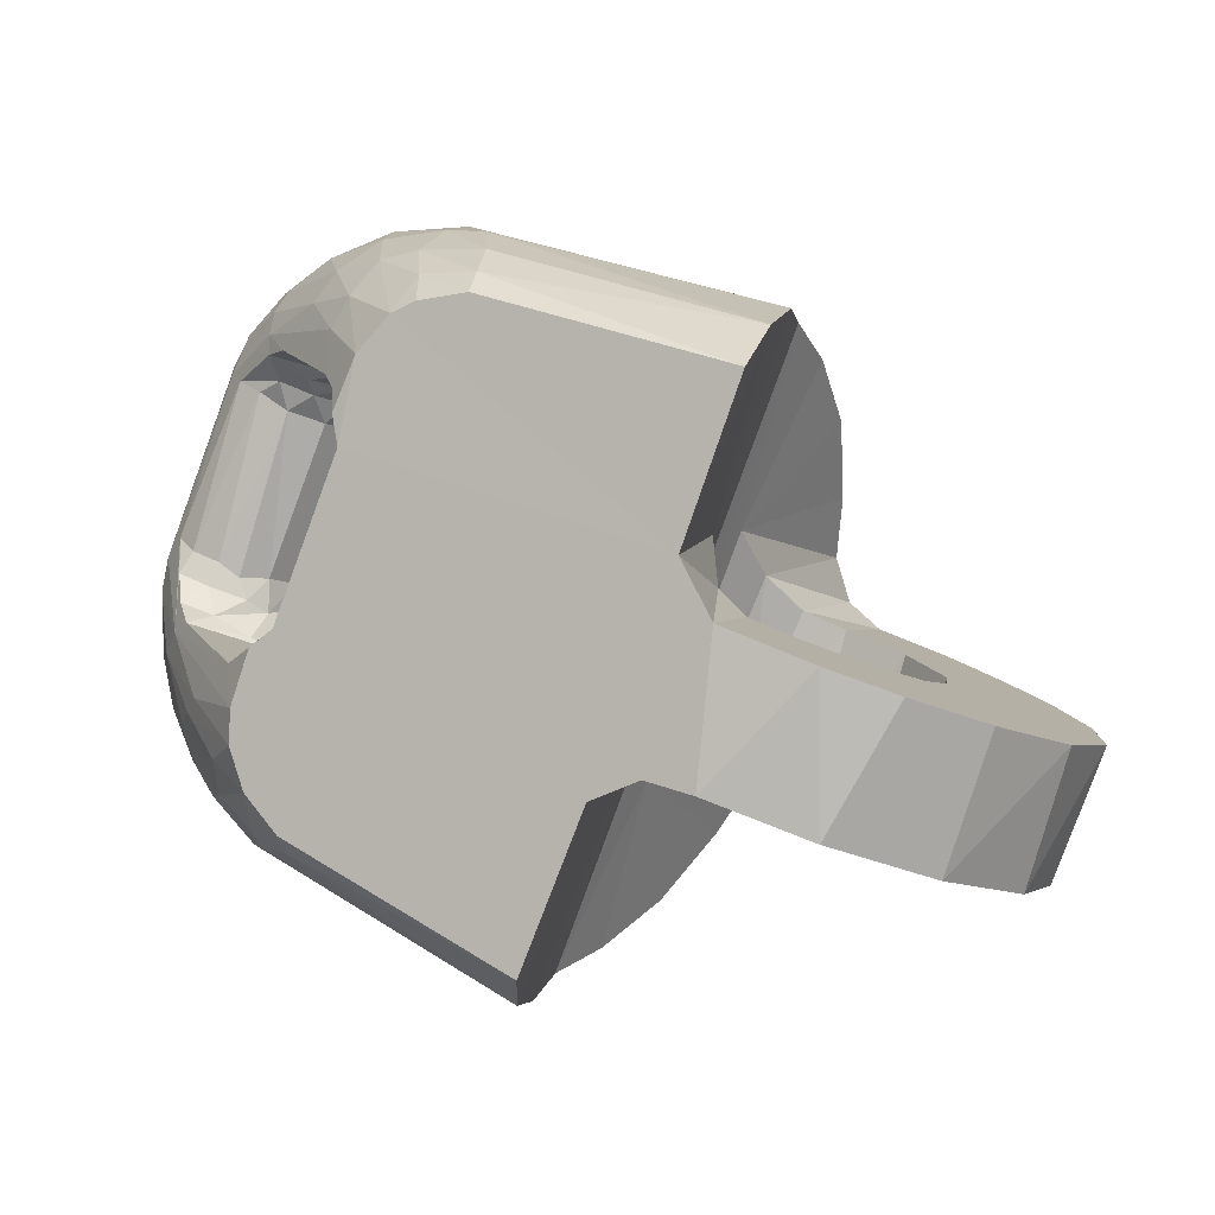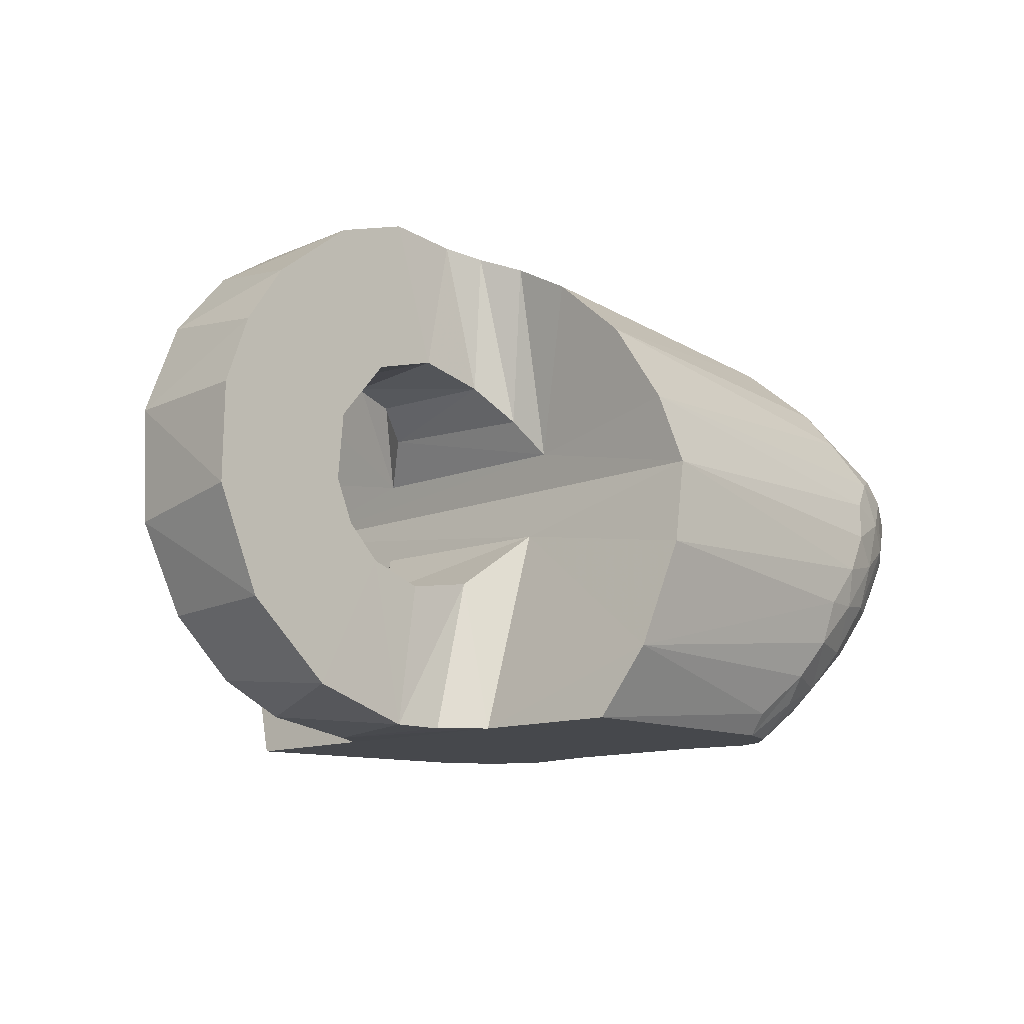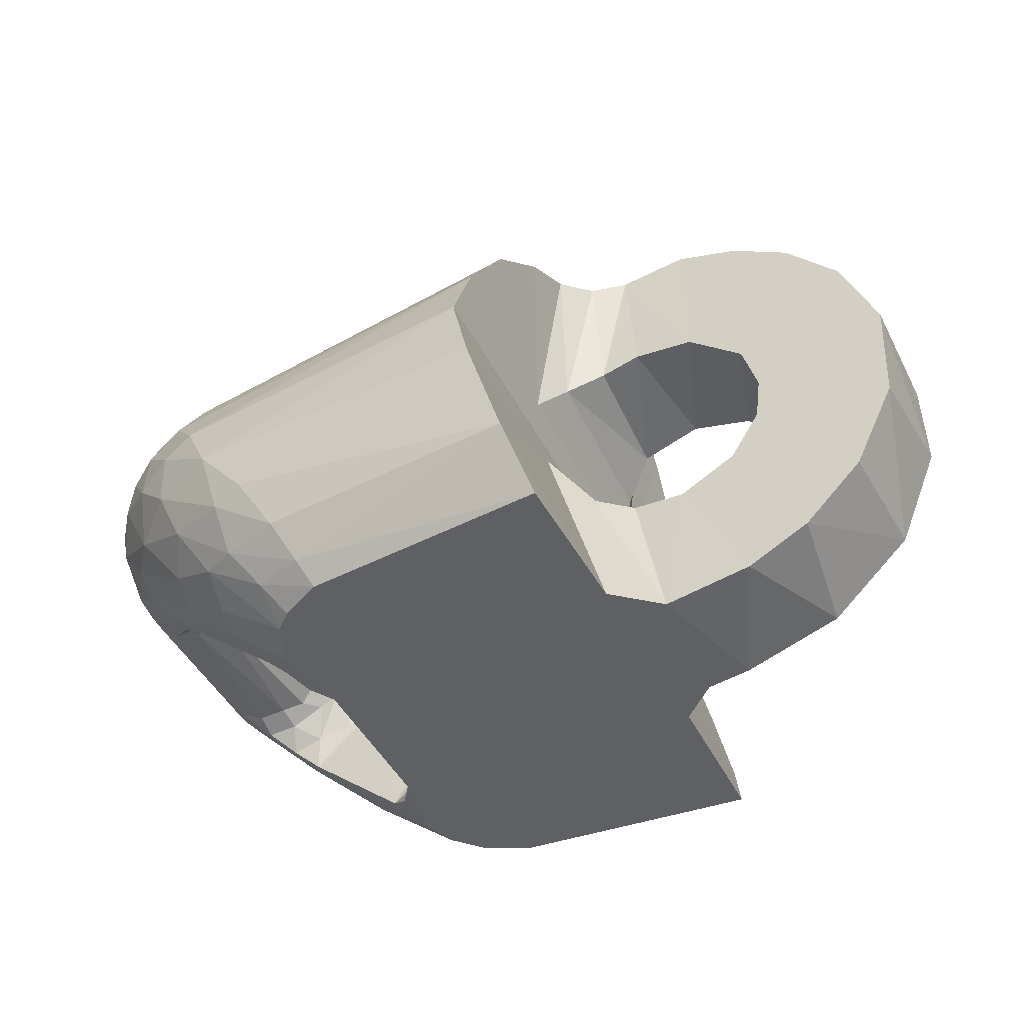
<metadata>
{"format":"obj","ext":"obj","renderer":"f3d","projection":"perspective","resolution":1024,"background":"white","views":[{"elev":-2.1,"azim":23.1,"up":"+Z"},{"elev":-11.3,"azim":158.1,"up":"+Y"},{"elev":-44.8,"azim":48.0,"up":"+Y"}]}
</metadata>
<code>
v 0.2532 0.73 0.6402
v 0.1712 0.7635 0.6588
v 0.165 0.7638 0.6513
v 0.1674 0.7598 0.6525
v 0.1644 0.7608 0.6483
v 0.164 0.7686 0.6477
v 0.1672 0.7689 0.6536
v 0.1673 0.7656 0.6549
v 0.1714 0.7692 0.6592
v 0.1709 0.7728 0.6557
v 0.1666 0.773 0.645
v 0.166 0.7577 0.6467
v 0.1765 0.7674 0.6628
v 0.1855 0.7718 0.6651
v 0.1921 0.7744 0.6644
v 0.1805 0.7749 0.6622
v 0.1729 0.7726 0.6587
v 0.1762 0.7717 0.6618
v 0.18 0.7704 0.6641
v 0.185 0.774 0.6642
v 0.1724 0.7663 0.6603
v 0.1876 0.7813 0.6591
v 0.194 0.7798 0.661
v 0.1952 0.7851 0.6567
v 0.1949 0.7897 0.652
v 0.1895 0.7894 0.6508
v 0.1928 0.7952 0.6431
v 0.1965 0.7975 0.6399
v 0.198 0.7951 0.6445
v 0.1972 0.8003 0.633
v 0.1935 0.8014 0.6275
v 0.1862 0.7909 0.6459
v 0.1828 0.7809 0.6574
v 0.178 0.78 0.6543
v 0.178 0.7826 0.6491
v 0.1978 0.7678 0.6655
v 0.1922 0.7661 0.666
v 0.1914 0.758 0.6653
v 0.1824 0.7563 0.6619
v 0.1887 0.7467 0.6583
v 0.1863 0.7448 0.6538
v 0.1849 0.7645 0.6653
v 0.1754 0.7572 0.6579
v 0.1754 0.7517 0.6511
v 0.1744 0.7547 0.6546
v 0.1931 0.7373 0.649
v 0.2056 0.73 0.6494
v 0.2007 0.73 0.6445
v 0.2093 0.73 0.6507
v 0.2074 0.7346 0.655
v 0.1978 0.7418 0.6585
v 0.194 0.7499 0.6628
v 0.2043 0.7407 0.6592
v 0.2166 0.73 0.6514
v 0.2046 0.748 0.663
v 0.2159 0.7339 0.6546
v 0.2027 0.7587 0.6653
v 0.214 0.7404 0.6586
v 0.2099 0.7493 0.6626
v 0.1952 0.7384 0.6534
v 0.1937 0.7348 0.6428
v 0.196 0.7324 0.6407
v 0.1804 0.7469 0.6481
v 0.1763 0.7502 0.6481
v 0.1688 0.7551 0.6453
v 0.1972 0.7302 0.6371
v 0.1706 0.7759 0.6472
v 0.1744 0.7791 0.6489
v 0.1794 0.7782 0.6468
v 0.1767 0.7756 0.6445
v 0.1737 0.7749 0.6431
v 0.1844 0.7802 0.6465
v 0.1803 0.7755 0.6449
v 0.193 0.7704 0.6431
v 0.189 0.7711 0.6441
v 0.19 0.7628 0.6436
v 0.1864 0.7661 0.6428
v 0.184 0.7646 0.6416
v 0.1831 0.7602 0.6419
v 0.1801 0.7592 0.6393
v 0.1762 0.7555 0.6409
v 0.1801 0.756 0.6429
v 0.1802 0.7538 0.6449
v 0.1853 0.758 0.6437
v 0.1901 0.7524 0.6443
v 0.187 0.7547 0.6448
v 0.1724 0.7543 0.6436
v 0.176 0.7536 0.6448
v 0.1815 0.7641 0.6388
v 0.1814 0.7683 0.64
v 0.1854 0.7728 0.6443
v 0.1777 0.7729 0.6403
v 0.1812 0.7724 0.6427
v 0.1695 0.7745 0.6436
v 0.247 0.7876 0.6105
v 0.2458 0.8075 0.6111
v 0.2415 0.7855 0.6131
v 0.2415 0.8063 0.6151
v 0.2375 0.7811 0.6179
v 0.2402 0.8041 0.6215
v 0.2364 0.7744 0.6238
v 0.2427 0.7996 0.6298
v 0.2454 0.7907 0.64
v 0.2466 0.779 0.6473
v 0.2467 0.7685 0.6509
v 0.2492 0.7298 0.6097
v 0.2453 0.7522 0.6112
v 0.2404 0.7548 0.6151
v 0.2447 0.73 0.618
v 0.2372 0.7614 0.6224
v 0.2528 0.7403 0.6466
v 0.2501 0.7559 0.651
v 0.2041 0.7908 0.6362
v 0.2109 0.7764 0.6336
v 0.2132 0.767 0.6307
v 0.212 0.7575 0.6332
v 0.2062 0.7425 0.6358
v 0.2093 0.7461 0.6326
v 0.2019 0.7346 0.6353
v 0.1982 0.73 0.6327
v 0.2019 0.7341 0.6295
v 0.2072 0.7412 0.6284
v 0.2117 0.7505 0.6281
v 0.2133 0.7584 0.6271
v 0.2135 0.7672 0.6262
v 0.2121 0.7761 0.6266
v 0.2087 0.785 0.627
v 0.204 0.7927 0.6289
v 0.2018 0.7956 0.6334
v 0.2042 0.7445 0.6384
v 0.2093 0.7594 0.6363
v 0.2083 0.7748 0.6367
v 0.2016 0.7885 0.6394
v 0.2071 0.7886 0.6312
v 0.2115 0.779 0.6297
v 0.2059 0.7387 0.6318
v 0.2559 0.7866 0.6069
v 0.2556 0.8089 0.6071
v 0.2647 0.8058 0.6034
v 0.264 0.7791 0.6037
v 0.273 0.8003 0.6
v 0.2808 0.7906 0.5968
v 0.2661 0.7708 0.6028
v 0.2859 0.7767 0.5948
v 0.2853 0.7596 0.595
v 0.2653 0.7637 0.6031
v 0.2792 0.7461 0.5975
v 0.2707 0.7371 0.601
v 0.261 0.7564 0.6049
v 0.2617 0.7322 0.6046
v 0.2528 0.7517 0.6082
v 0.1532 0.7731 0.6112
v 0.1515 0.7697 0.6113
v 0.1527 0.768 0.6197
v 0.1526 0.7643 0.6209
v 0.1535 0.761 0.6215
v 0.1552 0.7582 0.6211
v 0.1519 0.7619 0.6133
v 0.1513 0.7652 0.6157
v 0.1584 0.7562 0.6237
v 0.1559 0.7705 0.6245
v 0.1627 0.7741 0.5912
v 0.1575 0.7721 0.5955
v 0.1535 0.7692 0.6008
v 0.1523 0.7641 0.6058
v 0.1512 0.7667 0.6079
v 0.1524 0.7716 0.6061
v 0.1561 0.7741 0.599
v 0.1544 0.7744 0.6047
v 0.1685 0.7809 0.5918
v 0.1711 0.7863 0.5954
v 0.1592 0.776 0.5961
v 0.1694 0.7884 0.6014
v 0.1618 0.7824 0.6043
v 0.1644 0.7842 0.6115
v 0.1618 0.7809 0.6133
v 0.1722 0.7916 0.6084
v 0.1797 0.7962 0.6057
v 0.1789 0.7941 0.601
v 0.1864 0.7994 0.6079
v 0.1895 0.8015 0.6178
v 0.1546 0.7582 0.6067
v 0.1538 0.7587 0.6162
v 0.1568 0.7577 0.5998
v 0.1631 0.7522 0.5924
v 0.1673 0.7453 0.5932
v 0.1768 0.7352 0.5929
v 0.1846 0.73 0.5888
v 0.1896 0.73 0.5833
v 0.1823 0.7354 0.5842
v 0.1773 0.7452 0.5812
v 0.1758 0.7518 0.5803
v 0.1663 0.7697 0.5871
v 0.1611 0.7672 0.5907
v 0.1585 0.7635 0.5936
v 0.1564 0.7619 0.5976
v 0.189 0.7333 0.581
v 0.1825 0.73 0.5947
v 0.1826 0.73 0.5996
v 0.1713 0.7394 0.6009
v 0.1688 0.7418 0.599
v 0.1658 0.7452 0.5975
v 0.1591 0.7519 0.6072
v 0.1621 0.7491 0.6101
v 0.1597 0.7526 0.5995
v 0.1644 0.7594 0.5877
v 0.166 0.7526 0.5882
v 0.1712 0.7447 0.5876
v 0.1758 0.7385 0.5881
v 0.1817 0.7395 0.5812
v 0.1673 0.7639 0.5851
v 0.1707 0.7578 0.5827
v 0.171 0.7518 0.5837
v 0.1888 0.73 0.6098
v 0.2327 0.73 0.5882
v 0.2234 0.73 0.5663
v 0.2399 0.73 0.591
v 0.1852 0.7302 0.6074
v 0.1601 0.7534 0.6185
v 0.1623 0.7503 0.6142
v 0.1653 0.747 0.6113
v 0.1582 0.7736 0.6222
v 0.1635 0.7749 0.621
v 0.1665 0.7742 0.6185
v 0.1721 0.7684 0.6175
v 0.1727 0.7641 0.6172
v 0.1713 0.7591 0.6178
v 0.1656 0.7548 0.62
v 0.1615 0.7546 0.6217
v 0.1597 0.7774 0.6167
v 0.1682 0.7788 0.6107
v 0.1779 0.7727 0.6061
v 0.174 0.7724 0.6084
v 0.1718 0.7708 0.6117
v 0.1719 0.7687 0.6137
v 0.1726 0.7639 0.6135
v 0.1714 0.7587 0.6129
v 0.1735 0.7602 0.6097
v 0.1716 0.7536 0.6094
v 0.176 0.7568 0.6069
v 0.1668 0.7518 0.6124
v 0.1646 0.7536 0.6167
v 0.1682 0.7561 0.6178
v 0.1648 0.7776 0.6141
v 0.1619 0.7761 0.6178
v 0.1692 0.7725 0.6174
v 0.1681 0.7751 0.6136
v 0.1693 0.7563 0.6147
v 0.1741 0.7656 0.6094
v 0.2226 0.7742 0.5897
v 0.227 0.8041 0.5888
v 0.2266 0.7799 0.5927
v 0.2324 0.8063 0.5925
v 0.2328 0.7851 0.5942
v 0.2383 0.8075 0.5924
v 0.223 0.7996 0.5811
v 0.2179 0.7907 0.5719
v 0.2136 0.779 0.5659
v 0.2468 0.7302 0.5891
v 0.2347 0.7531 0.5935
v 0.2246 0.761 0.5909
v 0.2186 0.7403 0.562
v 0.2136 0.7559 0.5608
v 0.2112 0.7686 0.5632
v 0.2478 0.8089 0.5887
v 0.2476 0.8093 0.5995
v 0.1898 0.7948 0.6056
v 0.1884 0.7902 0.603
v 0.1949 0.7878 0.6034
v 0.1998 0.7853 0.6059
v 0.2037 0.7749 0.6046
v 0.2045 0.763 0.604
v 0.2034 0.7539 0.6045
v 0.201 0.7454 0.6067
v 0.1953 0.7361 0.6082
v 0.1888 0.7349 0.6049
v 0.1875 0.7858 0.6022
v 0.1935 0.7791 0.6003
v 0.1987 0.7799 0.6019
v 0.2025 0.7714 0.6024
v 0.2 0.7681 0.6002
v 0.1969 0.765 0.5994
v 0.1999 0.7543 0.6011
v 0.1925 0.7532 0.6003
v 0.197 0.7431 0.6035
v 0.1953 0.7522 0.6002
v 0.1895 0.7409 0.6024
v 0.1801 0.7337 0.6055
v 0.1939 0.7947 0.6083
v 0.2581 0.8056 0.5845
v 0.2692 0.7966 0.58
v 0.2747 0.7879 0.5778
v 0.2781 0.7777 0.5764
v 0.2784 0.7626 0.5763
v 0.2723 0.7468 0.5787
v 0.2607 0.7352 0.5834
v 0.2418 0.7878 0.591
v 0.2508 0.7852 0.5874
v 0.2577 0.7765 0.5846
v 0.2585 0.7664 0.5843
v 0.256 0.7599 0.5853
v 0.2514 0.7547 0.5872
v 0.244 0.7517 0.5902
f 2 21 8
f 21 2 13
f 21 9 8
f 2 8 3
f 13 2 39
f 18 21 13
f 9 21 18
f 9 7 8
f 8 7 3
f 2 3 4
f 2 43 39
f 39 42 13
f 18 13 19
f 17 9 18
f 17 7 9
f 3 7 6
f 4 3 5
f 43 2 4
f 40 39 43
f 39 38 42
f 42 19 13
f 16 18 19
f 16 17 18
f 17 10 7
f 7 10 6
f 155 3 6
f 156 5 3
f 5 12 4
f 4 45 43
f 52 39 40
f 40 43 45
f 39 52 38
f 38 37 42
f 14 19 42
f 16 19 20
f 34 17 16
f 34 10 17
f 10 11 6
f 156 3 155
f 155 6 154
f 157 5 156
f 12 5 157
f 12 45 4
f 51 52 40
f 40 45 41
f 52 55 38
f 38 57 37
f 42 37 14
f 20 19 14
f 22 16 20
f 33 34 16
f 34 35 10
f 11 10 67
f 6 11 161
f 155 159 156
f 154 6 161
f 154 159 155
f 156 183 157
f 12 157 160
f 44 45 12
f 51 53 52
f 40 60 51
f 41 45 44
f 40 41 60
f 53 55 52
f 38 55 57
f 57 36 37
f 36 14 37
f 20 14 15
f 22 33 16
f 22 20 23
f 33 32 34
f 34 32 35
f 68 10 35
f 67 10 68
f 11 67 94
f 161 11 222
f 159 158 156
f 154 161 152
f 154 153 159
f 158 183 156
f 183 204 157
f 157 204 160
f 160 65 12
f 65 44 12
f 51 50 53
f 51 60 47
f 41 44 46
f 60 41 46
f 53 58 55
f 59 57 55
f 105 36 57
f 36 15 14
f 20 15 23
f 22 26 33
f 22 23 24
f 32 33 26
f 35 32 72
f 35 69 68
f 68 70 67
f 67 71 94
f 222 11 94
f 230 161 222
f 166 158 159
f 152 161 230
f 154 152 153
f 153 166 159
f 158 182 183
f 203 204 183
f 160 204 219
f 229 65 160
f 64 44 65
f 47 50 51
f 50 56 53
f 48 47 60
f 61 46 44
f 48 60 46
f 53 56 58
f 55 58 59
f 112 57 59
f 104 36 105
f 105 57 112
f 104 15 36
f 104 23 15
f 26 22 25
f 103 24 23
f 22 24 25
f 27 32 26
f 72 32 27
f 35 72 69
f 68 69 70
f 67 70 71
f 223 94 71
f 222 94 223
f 230 222 245
f 166 165 158
f 152 230 176
f 153 152 167
f 166 153 167
f 165 182 158
f 182 203 183
f 203 200 204
f 219 204 220
f 160 219 229
f 229 87 65
f 63 44 64
f 65 88 64
f 47 49 50
f 50 54 56
f 47 48 120
f 46 61 48
f 61 44 63
f 111 58 56
f 111 59 58
f 112 59 111
f 101 104 105
f 105 112 110
f 103 23 104
f 26 25 27
f 103 25 24
f 72 27 74
f 91 69 72
f 69 73 70
f 71 70 92
f 223 71 92
f 222 223 245
f 230 245 244
f 164 165 166
f 230 244 176
f 152 176 175
f 167 152 169
f 167 164 166
f 184 182 165
f 203 182 205
f 201 200 203
f 199 204 200
f 220 204 221
f 220 242 219
f 219 228 229
f 228 87 229
f 65 87 88
f 63 64 86
f 83 64 88
f 49 47 1
f 49 54 50
f 1 56 54
f 66 120 48
f 109 47 120
f 48 61 62
f 85 61 63
f 111 56 1
f 112 111 110
f 103 104 101
f 101 105 250
f 105 110 261
f 27 25 29
f 102 25 103
f 74 27 133
f 72 74 75
f 91 73 69
f 72 75 91
f 93 70 73
f 93 92 70
f 223 92 224
f 245 223 224
f 244 245 247
f 196 165 164
f 176 244 231
f 176 231 175
f 174 152 175
f 169 152 174
f 167 169 168
f 167 168 164
f 205 182 184
f 184 165 196
f 202 203 205
f 198 200 201
f 202 201 203
f 288 204 199
f 198 199 200
f 221 204 288
f 221 241 220
f 241 242 220
f 242 228 219
f 228 81 87
f 87 81 88
f 86 64 83
f 86 85 63
f 88 82 83
f 1 47 109
f 1 54 49
f 66 119 120
f 48 62 66
f 215 109 120
f 61 130 62
f 85 130 61
f 109 111 1
f 110 111 109
f 101 102 103
f 105 264 250
f 101 250 99
f 261 110 108
f 105 261 264
f 102 29 25
f 28 27 29
f 133 27 28
f 74 133 132
f 75 74 76
f 91 93 73
f 91 75 77
f 92 93 90
f 224 92 246
f 245 224 247
f 231 244 247
f 164 195 196
f 175 231 232
f 175 177 174
f 174 168 169
f 168 163 164
f 205 184 185
f 185 184 196
f 202 205 186
f 198 201 187
f 201 202 187
f 288 199 218
f 199 198 214
f 240 221 288
f 239 241 221
f 241 248 242
f 242 243 228
f 243 81 228
f 88 81 82
f 84 86 83
f 76 85 86
f 84 83 82
f 62 119 66
f 119 136 120
f 109 215 106
f 120 214 215
f 130 117 62
f 74 130 85
f 109 108 110
f 100 102 101
f 258 250 264
f 250 252 99
f 99 100 101
f 261 108 260
f 263 264 261
f 100 29 102
f 100 28 29
f 113 133 28
f 132 133 113
f 132 131 74
f 74 85 76
f 75 76 77
f 77 93 91
f 77 90 93
f 246 92 90
f 247 224 246
f 231 247 233
f 163 195 164
f 196 195 185
f 233 232 231
f 232 177 175
f 173 174 177
f 172 168 174
f 168 172 163
f 205 185 186
f 186 187 202
f 188 198 187
f 199 214 218
f 218 276 288
f 214 198 188
f 240 239 221
f 284 240 288
f 239 237 241
f 241 237 248
f 242 248 243
f 227 81 243
f 81 80 82
f 76 86 84
f 79 84 82
f 117 119 62
f 119 117 136
f 136 121 120
f 106 215 217
f 106 108 109
f 120 275 214
f 214 189 215
f 130 116 117
f 74 131 130
f 257 250 258
f 264 193 258
f 250 251 252
f 99 252 254
f 99 98 100
f 260 108 107
f 260 215 261
f 263 212 264
f 262 263 261
f 100 30 28
f 28 129 113
f 114 132 113
f 131 132 114
f 77 76 84
f 77 78 90
f 246 90 225
f 247 246 234
f 247 234 233
f 195 163 194
f 185 195 207
f 232 233 240
f 232 178 177
f 173 172 174
f 173 177 178
f 172 162 163
f 186 185 208
f 209 187 186
f 187 209 188
f 214 276 218
f 276 287 288
f 214 188 189
f 238 239 240
f 284 232 240
f 284 288 287
f 238 237 239
f 237 227 248
f 248 227 243
f 227 80 81
f 79 82 80
f 77 84 79
f 117 118 136
f 136 122 121
f 121 275 120
f 260 217 215
f 259 106 217
f 106 107 108
f 275 276 214
f 215 189 216
f 131 116 130
f 117 116 118
f 256 250 257
f 258 170 257
f 264 211 193
f 258 193 162
f 251 250 256
f 252 251 253
f 252 253 254
f 254 97 99
f 97 98 99
f 98 30 100
f 303 260 107
f 215 262 261
f 263 192 212
f 264 212 211
f 262 192 263
f 30 129 28
f 113 129 134
f 114 113 134
f 116 131 114
f 78 77 79
f 90 78 89
f 225 90 89
f 246 225 235
f 246 235 234
f 233 234 249
f 162 194 163
f 195 194 206
f 195 206 207
f 185 207 208
f 233 249 240
f 277 178 232
f 171 172 173
f 173 178 179
f 170 162 172
f 209 186 208
f 209 190 188
f 285 287 276
f 189 188 190
f 238 240 249
f 277 232 284
f 286 284 287
f 236 237 238
f 226 227 237
f 226 80 227
f 78 79 80
f 118 123 136
f 136 123 122
f 122 275 121
f 260 259 217
f 259 150 106
f 106 151 107
f 285 276 275
f 189 197 216
f 216 262 215
f 118 116 123
f 257 179 256
f 258 162 170
f 257 170 171
f 211 194 193
f 193 194 162
f 256 179 251
f 251 180 253
f 254 253 255
f 254 95 97
f 97 96 98
f 96 30 98
f 303 259 260
f 107 151 303
f 213 212 192
f 206 211 212
f 262 191 192
f 129 30 128
f 129 128 134
f 114 134 135
f 114 115 116
f 80 89 78
f 225 89 226
f 236 235 225
f 234 235 249
f 206 194 211
f 207 206 213
f 207 213 208
f 178 277 268
f 171 170 172
f 171 173 179
f 179 178 180
f 208 191 209
f 209 210 190
f 286 287 285
f 190 210 189
f 238 249 236
f 277 284 278
f 282 284 286
f 236 226 237
f 226 89 80
f 123 274 122
f 122 274 275
f 296 150 259
f 150 151 106
f 274 285 275
f 210 197 189
f 216 197 262
f 116 124 123
f 257 171 179
f 251 179 180
f 253 180 255
f 254 255 297
f 254 297 95
f 95 96 97
f 31 30 96
f 302 259 303
f 303 151 302
f 206 212 213
f 191 213 192
f 262 210 191
f 30 289 128
f 134 128 127
f 134 127 135
f 115 114 135
f 116 115 124
f 226 236 225
f 236 249 235
f 208 213 191
f 268 277 278
f 180 178 268
f 209 191 210
f 283 286 285
f 278 284 282
f 282 286 283
f 123 273 274
f 296 148 150
f 302 296 259
f 150 149 151
f 273 285 274
f 262 197 210
f 124 273 123
f 255 180 181
f 297 255 265
f 297 137 95
f 96 95 137
f 31 289 30
f 138 31 96
f 302 151 149
f 128 289 270
f 128 270 127
f 135 127 126
f 135 126 115
f 115 125 124
f 268 278 269
f 180 268 267
f 273 283 285
f 278 282 281
f 281 282 283
f 295 148 296
f 148 149 150
f 301 296 302
f 124 272 273
f 289 181 180
f 255 181 265
f 297 265 298
f 298 137 297
f 96 137 138
f 31 181 289
f 266 31 138
f 301 302 149
f 270 289 269
f 127 270 271
f 127 271 126
f 115 126 125
f 125 272 124
f 278 279 269
f 267 268 269
f 289 180 267
f 272 283 273
f 279 278 281
f 281 283 272
f 295 147 148
f 301 295 296
f 148 146 149
f 265 181 266
f 298 265 290
f 298 140 137
f 138 137 139
f 266 181 31
f 138 265 266
f 149 146 301
f 269 289 267
f 269 279 270
f 279 271 270
f 126 271 125
f 125 271 272
f 279 281 280
f 280 281 272
f 295 145 147
f 147 146 148
f 300 295 301
f 265 138 290
f 298 290 299
f 299 140 298
f 139 137 140
f 290 138 139
f 300 301 146
f 280 271 279
f 271 280 272
f 294 145 295
f 145 146 147
f 300 294 295
f 299 290 291
f 299 143 140
f 139 140 141
f 290 139 141
f 300 146 143
f 294 144 145
f 145 143 146
f 300 293 294
f 290 141 291
f 299 291 292
f 300 143 299
f 142 140 143
f 141 140 142
f 293 144 294
f 144 143 145
f 299 293 300
f 291 141 142
f 291 142 292
f 299 292 293
f 142 143 144
f 292 144 293
f 292 142 144

</code>
